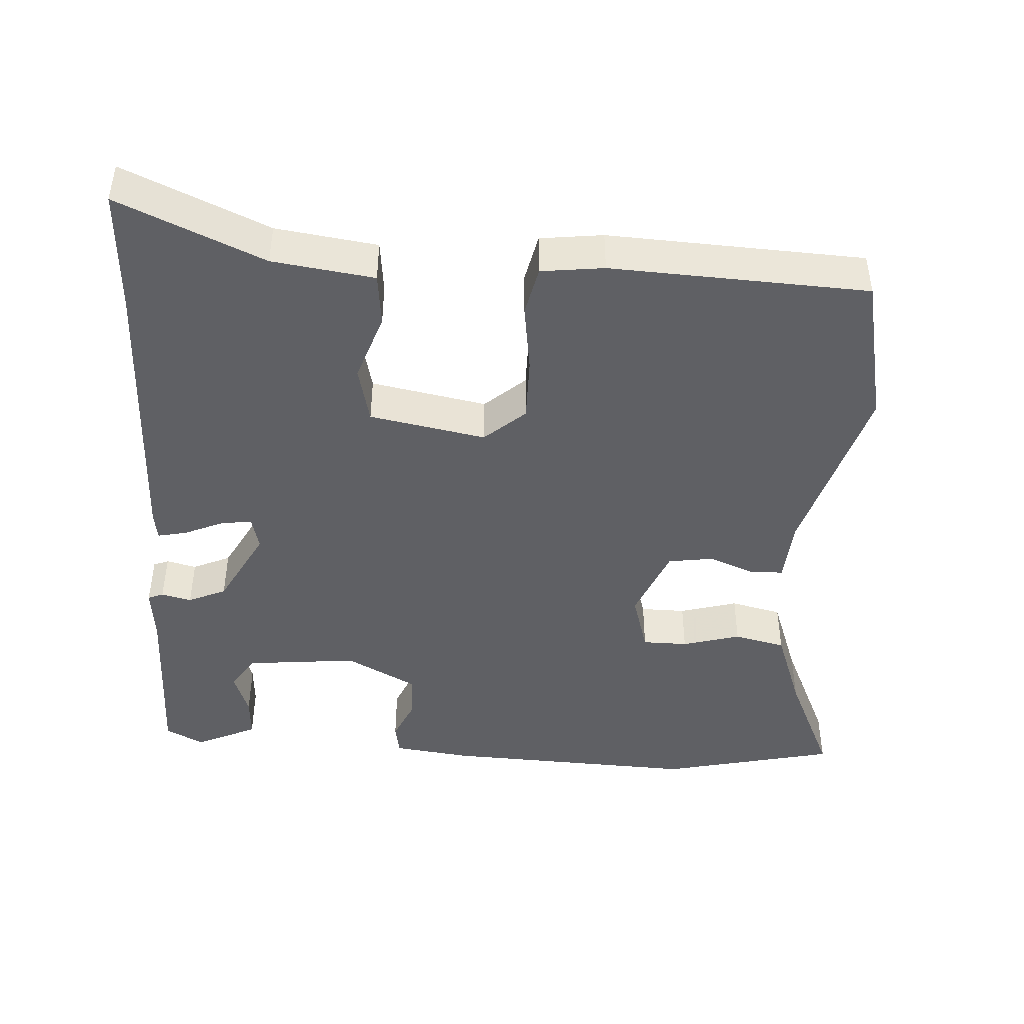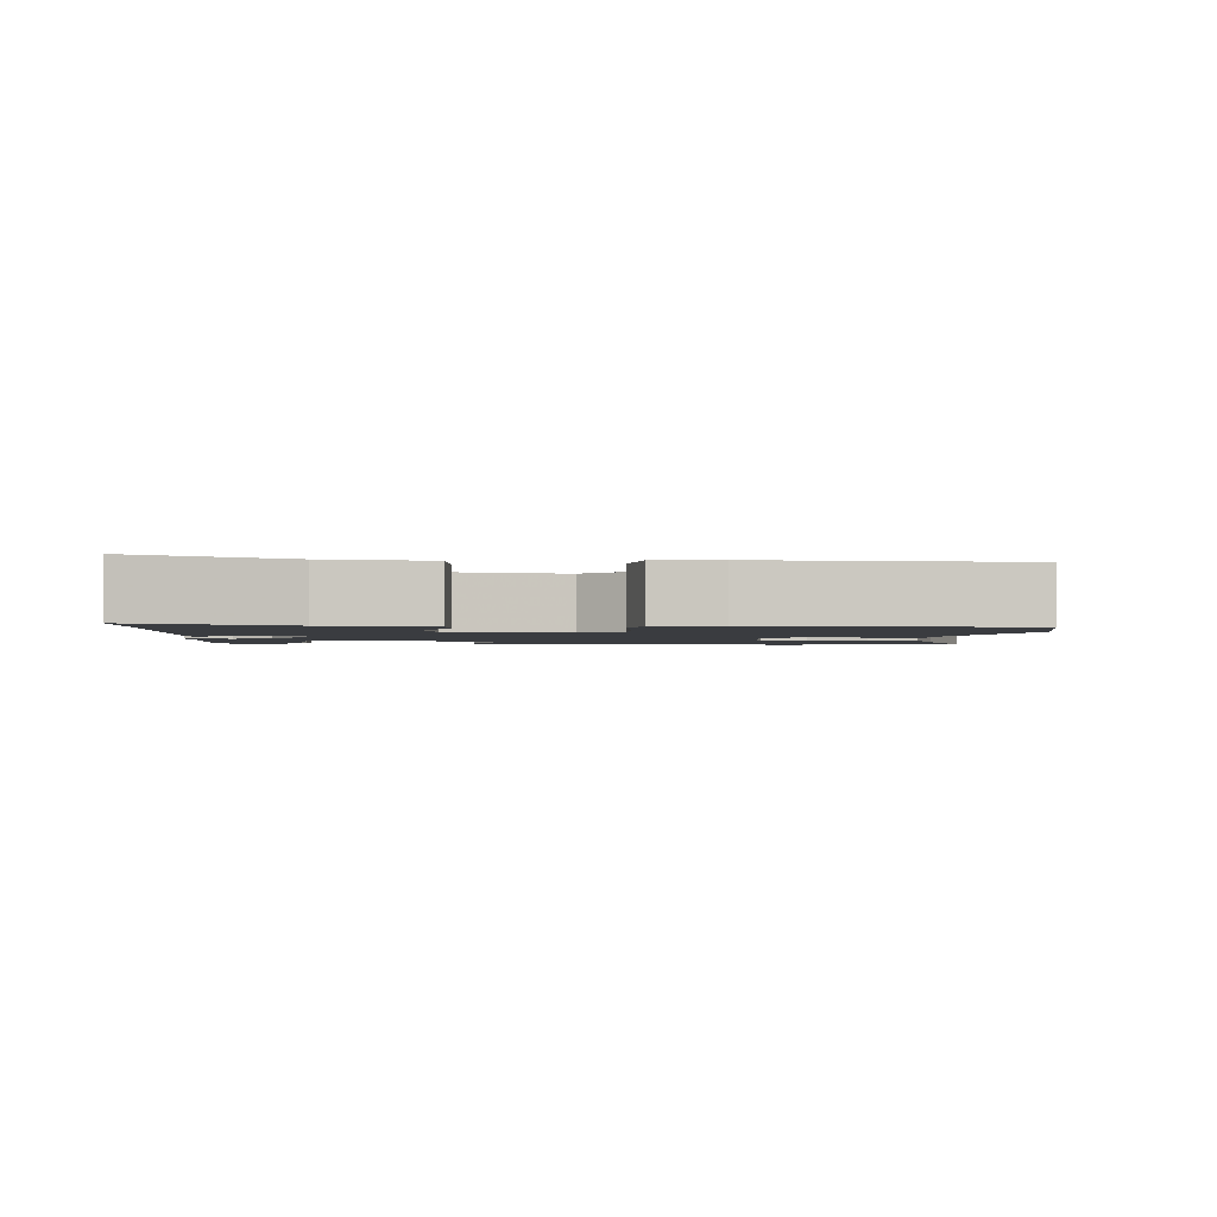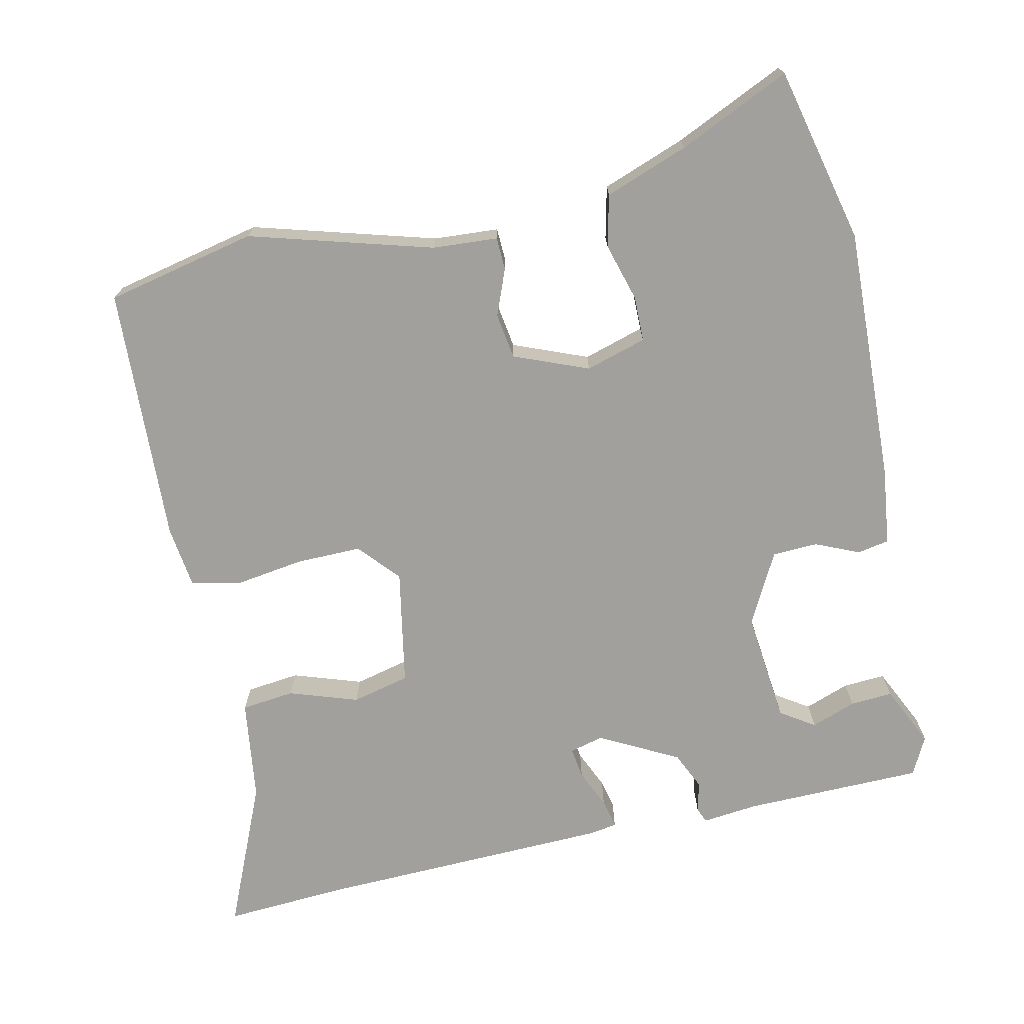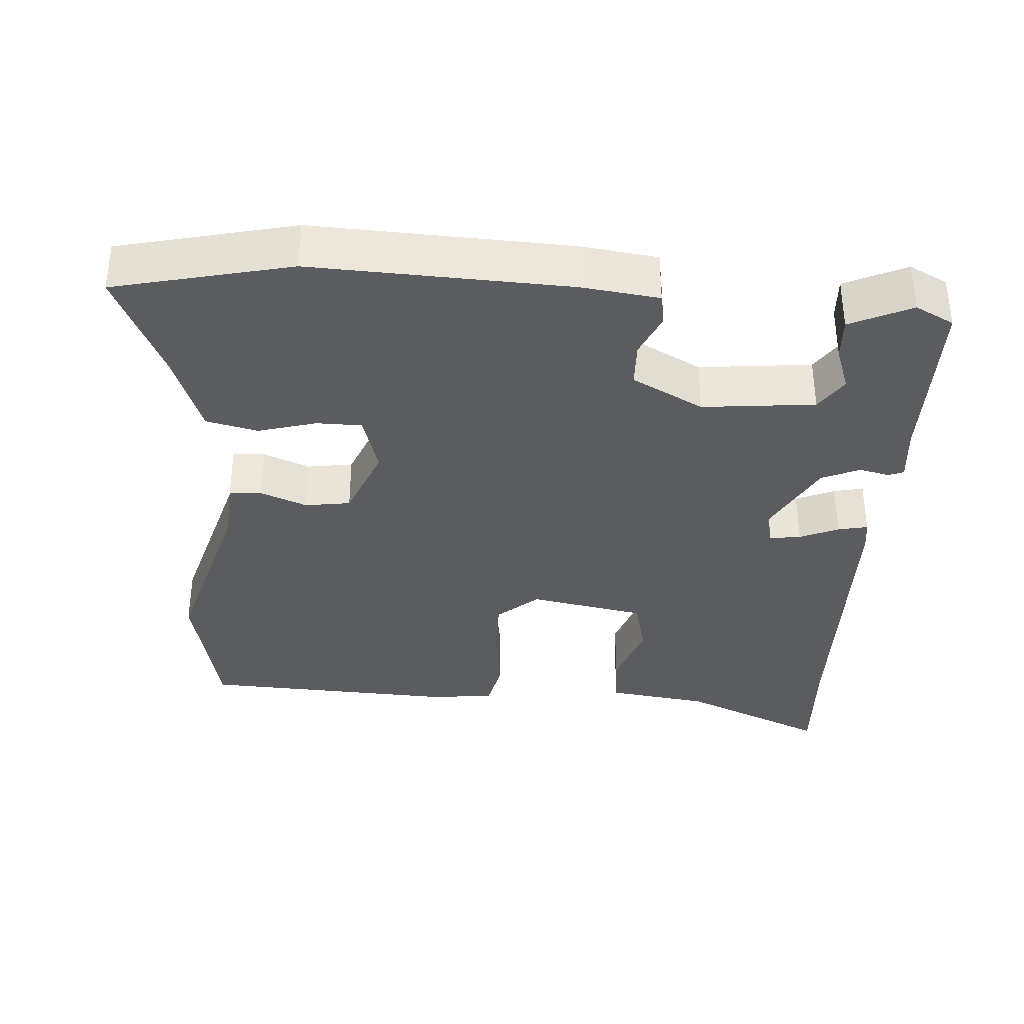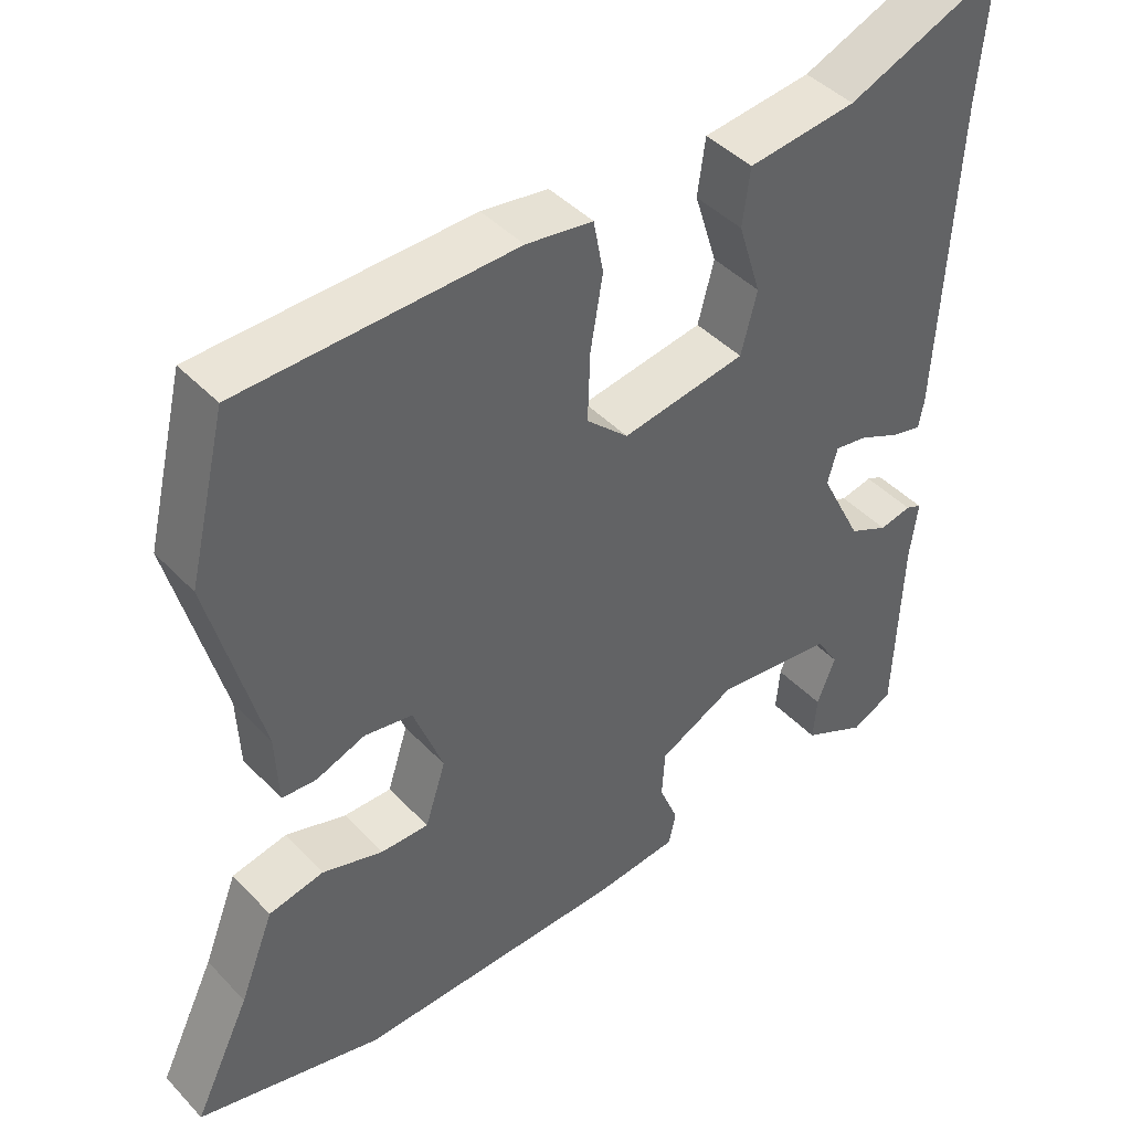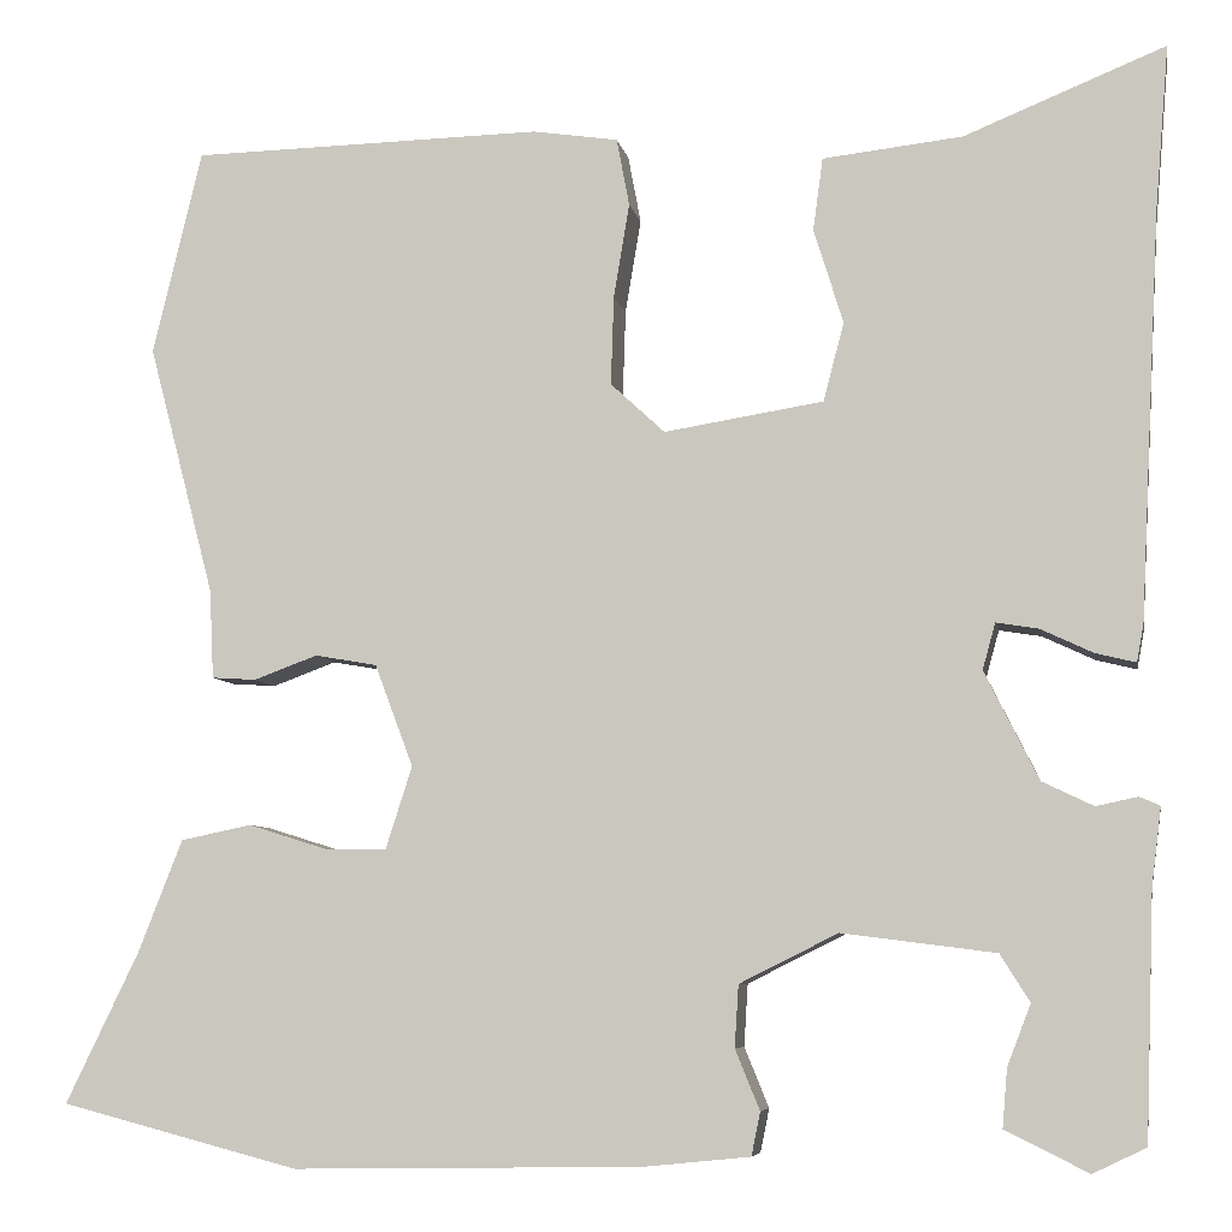
<metadata>
{"format":"obj","ext":"obj","renderer":"f3d","projection":"perspective","resolution":1024,"background":"white","views":[{"elev":-44.5,"azim":-5.0,"up":"+Y"},{"elev":-1.9,"azim":-5.4,"up":"+Y"},{"elev":-71.7,"azim":101.1,"up":"+Y"},{"elev":-35.1,"azim":174.6,"up":"+Y"},{"elev":43.5,"azim":140.4,"up":"+Z"},{"elev":-6.7,"azim":-169.9,"up":"+Z"}]}
</metadata>
<code>
v 0.495 0.07 0.52
v 0.545 0.07 0.312
v 0.478 0.07 0.057
v 0.474 0.07 -0.033
v 0.429 0.07 -0.036
v 0.364 0.07 -0.012
v 0.301 0.07 -0.023
v 0.262 0.07 -0.127
v 0.289 0.07 -0.211
v 0.352 0.07 -0.21
v 0.432 0.07 -0.185
v 0.504 0.07 -0.2
v 0.549 0.07 -0.315
v 0.623 0.07 -0.468
v 0.38 0.07 -0.531
v 0.025 0.07 -0.525
v -0.083 0.07 -0.514
v -0.092 0.07 -0.47
v -0.067 0.07 -0.409
v -0.071 0.07 -0.346
v -0.171 0.07 -0.296
v -0.327 0.07 -0.316
v -0.357 0.07 -0.364
v -0.333 0.07 -0.426
v -0.328 0.07 -0.485
v -0.412 0.07 -0.527
v -0.466 0.07 -0.501
v -0.475 0.07 -0.252
v -0.485 0.07 -0.174
v -0.464 0.07 -0.165
v -0.422 0.07 -0.174
v -0.37 0.07 -0.149
v -0.315 0.07 -0.039
v -0.328 0.07 0.008
v -0.371 0.07 0.001
v -0.424 0.07 -0.024
v -0.465 0.07 -0.034
v -0.472 0.07 0.004
v -0.493 0.07 0.416
v -0.507 0.07 0.584
v -0.303 0.07 0.501
v -0.161 0.07 0.485
v -0.151 0.07 0.411
v -0.181 0.07 0.315
v -0.16 0.07 0.235
v 0.002 0.07 0.209
v 0.057 0.07 0.26
v 0.054 0.07 0.35
v 0.038 0.07 0.446
v 0.051 0.07 0.515
v 0.138 0.07 0.528
v 0.495 0 0.52
v 0.545 0 0.312
v 0.478 0 0.057
v 0.474 0 -0.033
v 0.429 0 -0.036
v 0.364 0 -0.012
v 0.301 0 -0.023
v 0.262 0 -0.127
v 0.289 0 -0.211
v 0.352 0 -0.21
v 0.432 0 -0.185
v 0.504 0 -0.2
v 0.549 0 -0.315
v 0.623 0 -0.468
v 0.38 0 -0.531
v 0.025 0 -0.525
v -0.083 0 -0.514
v -0.092 0 -0.47
v -0.067 0 -0.409
v -0.071 0 -0.346
v -0.171 0 -0.296
v -0.327 0 -0.316
v -0.357 0 -0.364
v -0.333 0 -0.426
v -0.328 0 -0.485
v -0.412 0 -0.527
v -0.466 0 -0.501
v -0.475 0 -0.252
v -0.485 0 -0.174
v -0.464 0 -0.165
v -0.422 0 -0.174
v -0.37 0 -0.149
v -0.315 0 -0.039
v -0.328 0 0.008
v -0.371 0 0.001
v -0.424 0 -0.024
v -0.465 0 -0.034
v -0.472 0 0.004
v -0.493 0 0.416
v -0.507 0 0.584
v -0.303 0 0.501
v -0.161 0 0.485
v -0.151 0 0.411
v -0.181 0 0.315
v -0.16 0 0.235
v 0.002 0 0.209
v 0.057 0 0.26
v 0.054 0 0.35
v 0.038 0 0.446
v 0.051 0 0.515
v 0.138 0 0.528
f 1 2 3
f 51 1 3
f 50 51 3
f 49 50 3
f 48 49 3
f 4 5 6
f 3 4 6
f 48 3 6
f 47 48 6
f 46 47 6 7
f 45 46 7 8
f 41 42 43 44
f 41 44 45
f 40 41 45
f 39 40 45
f 38 39 45
f 37 38 45
f 36 37 45
f 35 36 45
f 34 35 45
f 45 8 9
f 34 45 9
f 33 34 9
f 28 29 30 31
f 28 31 32
f 26 27 28
f 25 26 28
f 24 25 28
f 23 24 28
f 22 23 28 32
f 32 33 9
f 22 32 9
f 21 22 9
f 17 18 19
f 16 17 19
f 15 16 19
f 14 15 19
f 13 14 19
f 13 19 20
f 12 13 20
f 11 12 20
f 10 11 20
f 9 10 20 21
f 54 53 52
f 54 52 102
f 54 102 101
f 54 101 100
f 54 100 99
f 57 56 55
f 57 55 54
f 57 54 99
f 57 99 98
f 58 57 98 97
f 59 58 97 96
f 95 94 93 92
f 96 95 92
f 96 92 91
f 96 91 90
f 96 90 89
f 96 89 88
f 96 88 87
f 96 87 86
f 96 86 85
f 60 59 96
f 60 96 85
f 60 85 84
f 82 81 80 79
f 83 82 79
f 79 78 77
f 79 77 76
f 79 76 75
f 79 75 74
f 83 79 74 73
f 60 84 83
f 60 83 73
f 60 73 72
f 70 69 68
f 70 68 67
f 70 67 66
f 70 66 65
f 70 65 64
f 71 70 64
f 71 64 63
f 71 63 62
f 71 62 61
f 72 71 61 60
f 1 52 53 2
f 2 53 54 3
f 3 54 55 4
f 4 55 56 5
f 5 56 57 6
f 6 57 58 7
f 7 58 59 8
f 8 59 60 9
f 9 60 61 10
f 10 61 62 11
f 11 62 63 12
f 12 63 64 13
f 13 64 65 14
f 14 65 66 15
f 15 66 67 16
f 16 67 68 17
f 17 68 69 18
f 18 69 70 19
f 19 70 71 20
f 20 71 72 21
f 21 72 73 22
f 22 73 74 23
f 23 74 75 24
f 24 75 76 25
f 25 76 77 26
f 26 77 78 27
f 27 78 79 28
f 28 79 80 29
f 29 80 81 30
f 30 81 82 31
f 31 82 83 32
f 32 83 84 33
f 33 84 85 34
f 34 85 86 35
f 35 86 87 36
f 36 87 88 37
f 37 88 89 38
f 38 89 90 39
f 39 90 91 40
f 40 91 92 41
f 41 92 93 42
f 42 93 94 43
f 43 94 95 44
f 44 95 96 45
f 45 96 97 46
f 46 97 98 47
f 47 98 99 48
f 48 99 100 49
f 49 100 101 50
f 50 101 102 51
f 51 102 52 1

</code>
